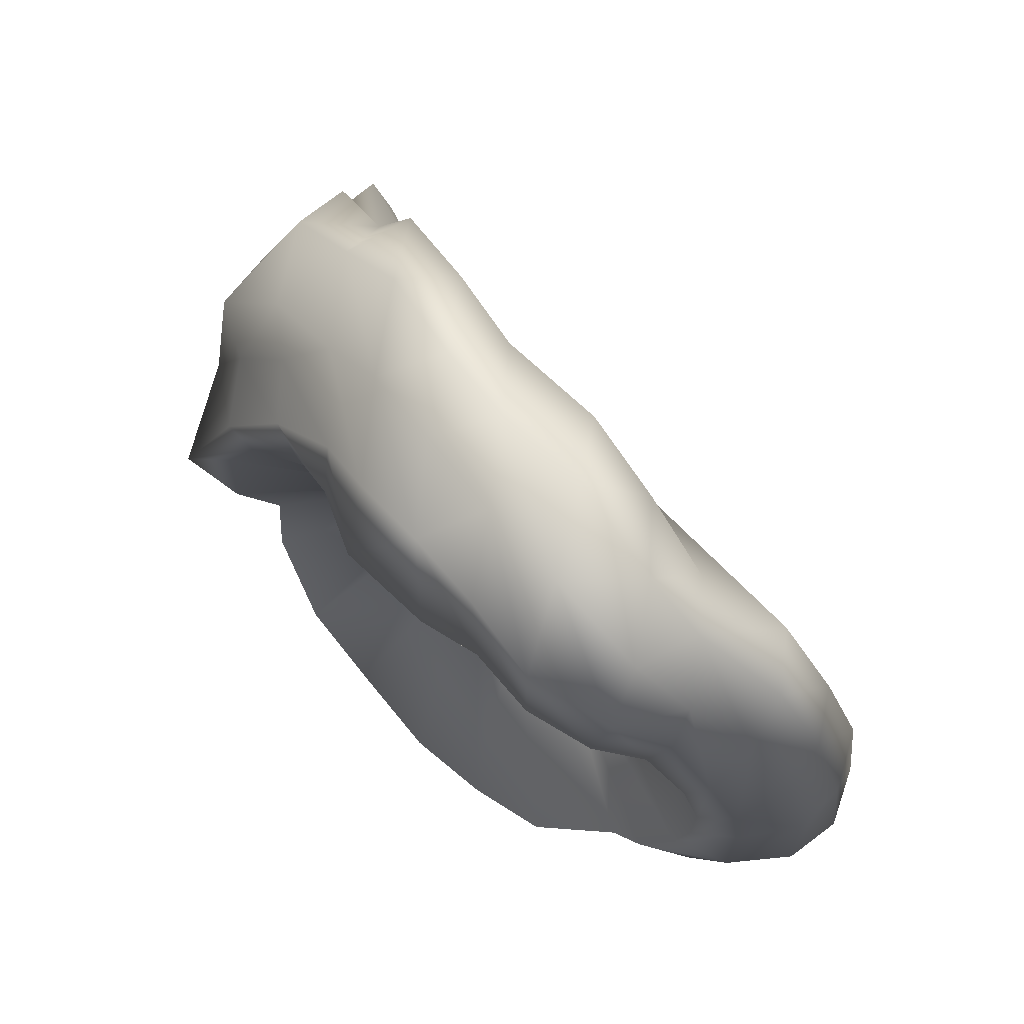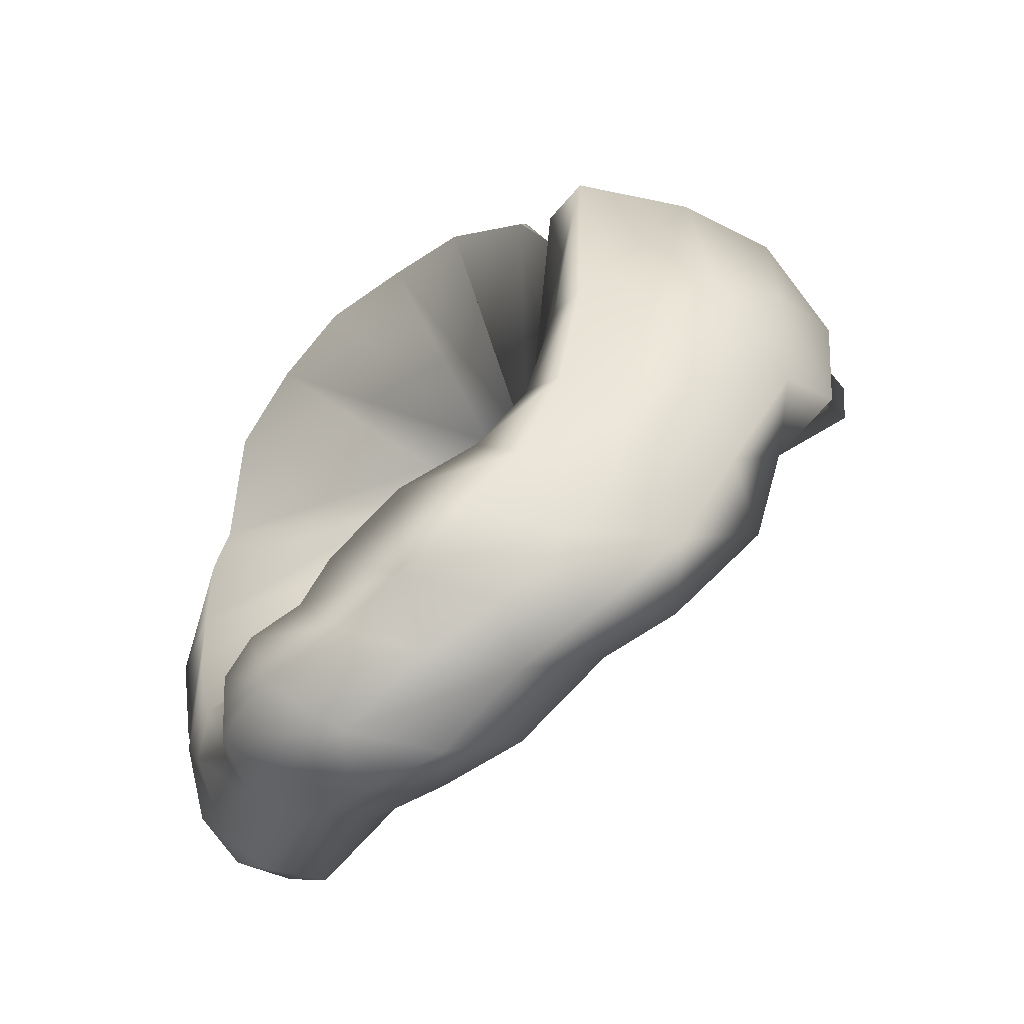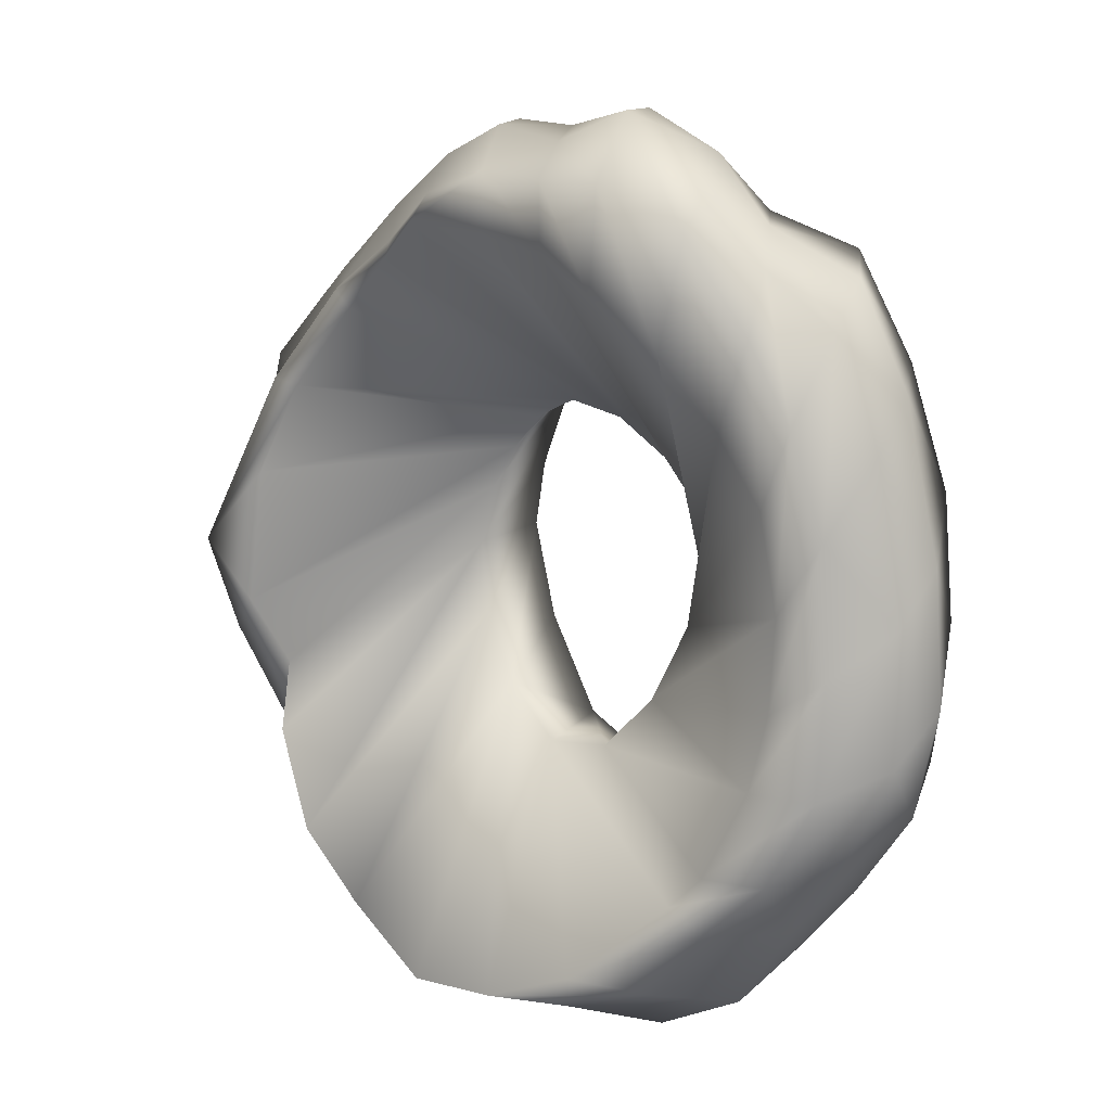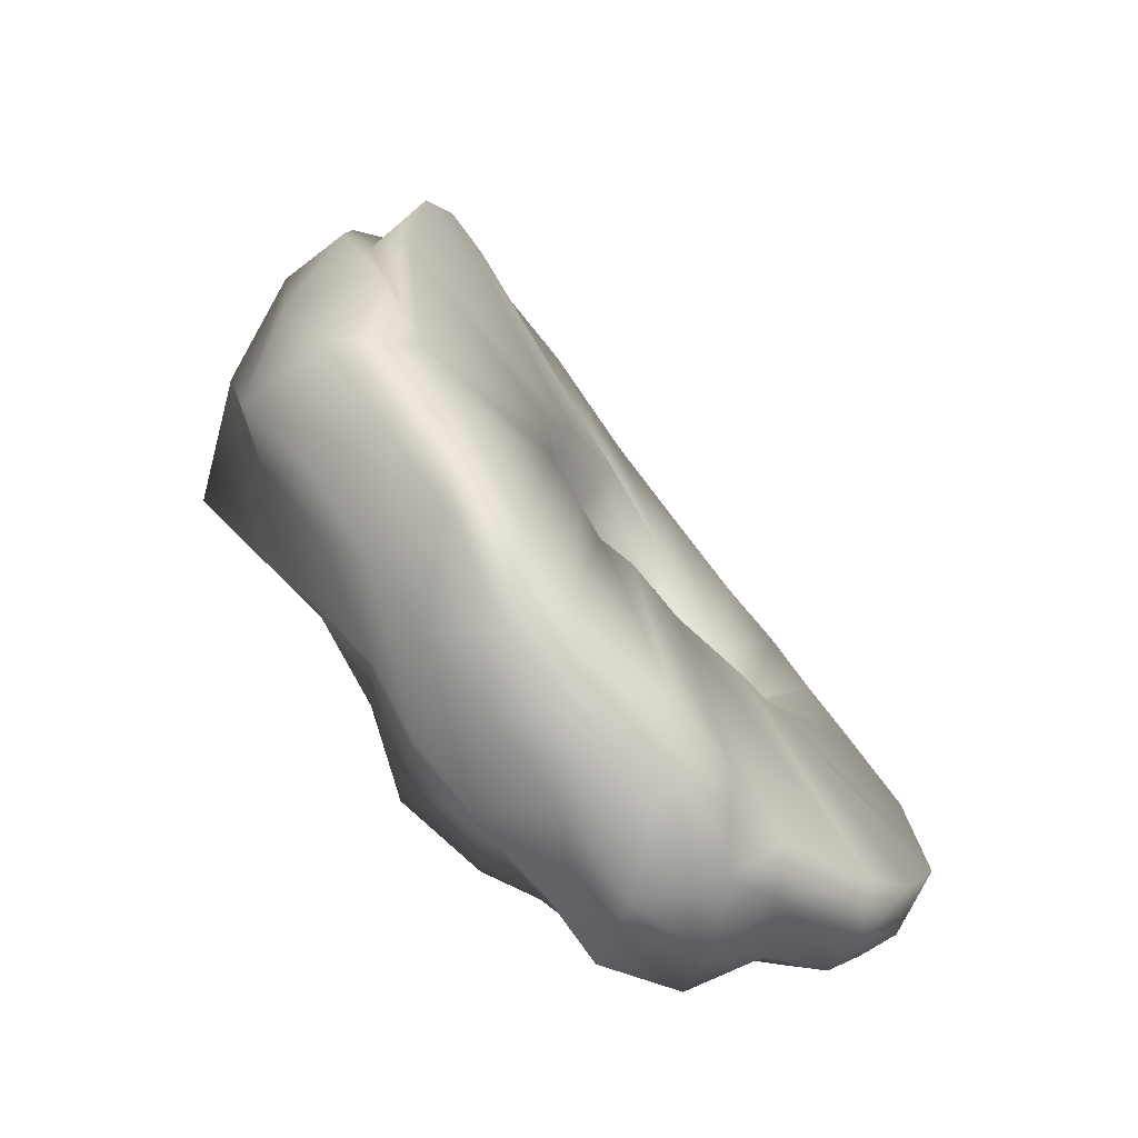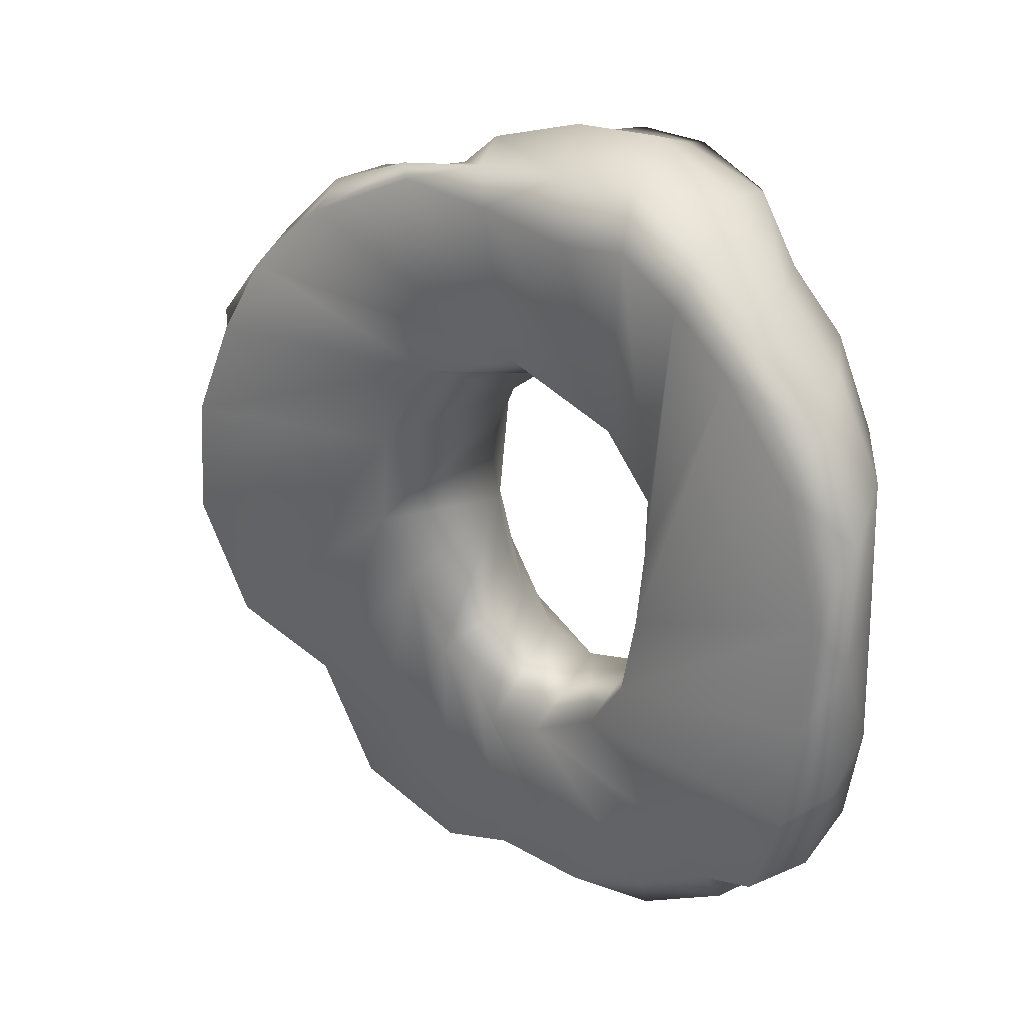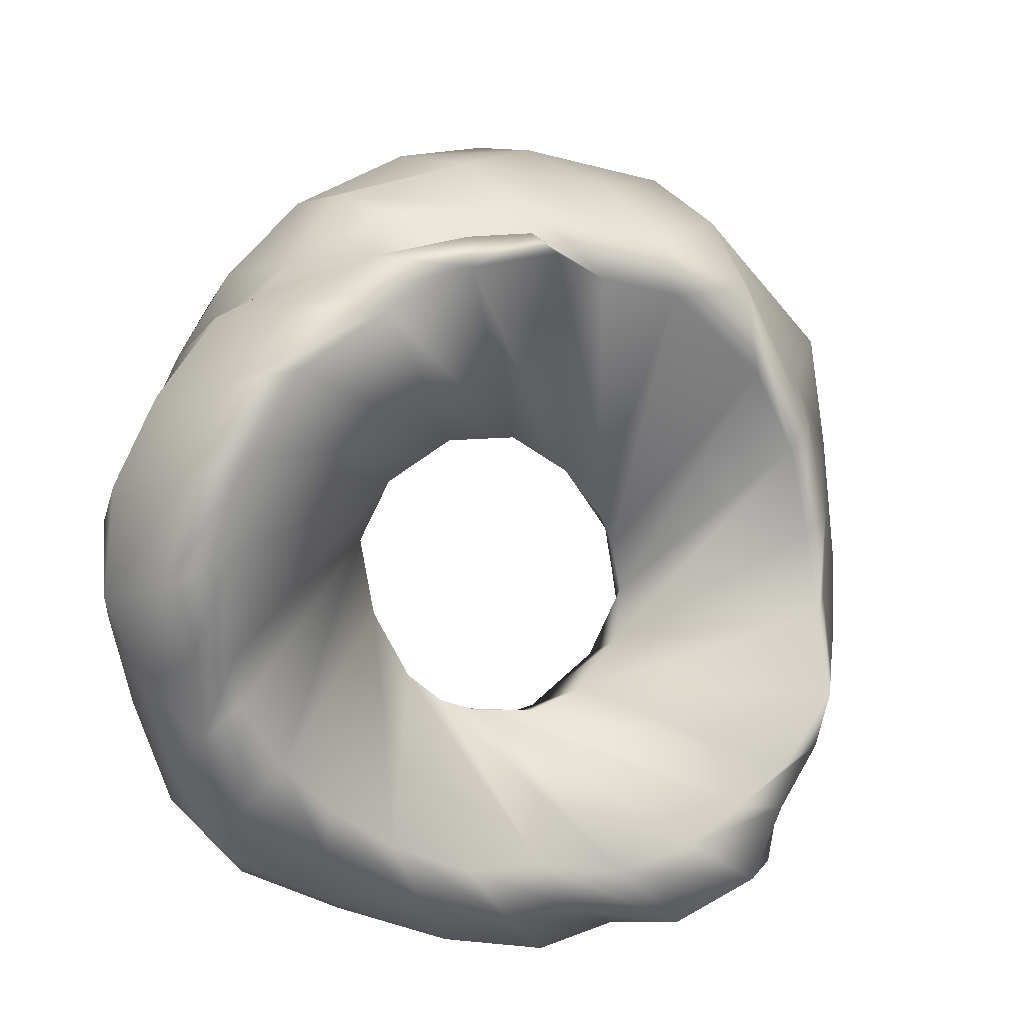
<metadata>
{"format":"obj","ext":"obj","renderer":"f3d","projection":"perspective","resolution":1024,"background":"white","views":[{"elev":-18.7,"azim":-82.1,"up":"+Z"},{"elev":12.8,"azim":-97.9,"up":"+Y"},{"elev":-79.6,"azim":-85.3,"up":"+Z"},{"elev":8.1,"azim":-83.5,"up":"+Z"},{"elev":-63.4,"azim":93.5,"up":"+Y"},{"elev":-44.6,"azim":143.1,"up":"+Z"}]}
</metadata>
<code>
g Acc_Mesh
v 0.03369 1.664 -0.09856
v 0.02186 1.667 -0.08995
v -0.002419 1.637 -0.09223
v 0.01282 1.665 -0.08714
v 0.007213 1.637 -0.09144
v -0.009974 1.635 -0.09317
v 0.04199 1.657 -0.1068
v 0.003751 1.669 -0.08819
v -0.01529 1.631 -0.09514
v -0.01386 1.666 -0.08928
v -0.01952 1.628 -0.099
v -0.02543 1.66 -0.0922
v 0.01634 1.635 -0.09556
v 0.04966 1.649 -0.1163
v 0.04988 1.64 -0.1243
v -0.02201 1.623 -0.1046
v -0.03535 1.652 -0.09681
v -0.04186 1.646 -0.1047
v 0.0229 1.63 -0.1038
v 0.04596 1.63 -0.1314
v 0.03686 1.617 -0.1344
v -0.02011 1.618 -0.1108
v -0.04671 1.642 -0.1148
v -0.04495 1.633 -0.1233
v -0.01494 1.612 -0.1142
v -0.04232 1.626 -0.1272
v 0.02262 1.623 -0.1095
v 0.03277 1.613 -0.1371
v 0.02232 1.606 -0.1387
v -0.007785 1.609 -0.1152
v -0.03719 1.62 -0.1332
v -0.03008 1.613 -0.1366
v -0.001011 1.609 -0.117
v -0.02042 1.607 -0.1361
v 0.01568 1.616 -0.1146
v 0.0128 1.603 -0.1394
v 0.001151 1.602 -0.1395
v 0.006153 1.611 -0.1176
v -0.01136 1.603 -0.1388
v 0.01173 1.644 -0.04836
v 0.0249 1.649 -0.0557
v 0.02523 1.642 -0.0539
v 0.03542 1.641 -0.05975
v 0.006711 1.653 -0.05254
v -0.0048 1.645 -0.04654
v -0.009175 1.652 -0.05267
v -0.02256 1.644 -0.05144
v -0.02535 1.647 -0.05517
v -0.03218 1.641 -0.06299
v -0.0269 1.648 -0.05451
v -0.01073 1.655 -0.05074
v 0.005137 1.657 -0.05043
v 0.02439 1.652 -0.05275
v 0.0369 1.65 -0.06325
v 0.0452 1.634 -0.06971
v 0.02084 1.659 -0.05843
v 0.002038 1.665 -0.05681
v -0.01881 1.661 -0.05995
v -0.03453 1.652 -0.06268
v -0.02802 1.664 -0.07105
v -0.04367 1.643 -0.07192
v -0.04697 1.634 -0.06923
v -0.03927 1.654 -0.07687
v -0.05214 1.635 -0.08015
v -0.0545 1.626 -0.0814
v -0.05786 1.627 -0.09295
v -0.05243 1.62 -0.08992
v -0.05409 1.637 -0.09419
v -0.05659 1.621 -0.1012
v -0.05236 1.61 -0.1003
v -0.04819 1.644 -0.08748
v -0.0575 1.63 -0.1037
v -0.05249 1.632 -0.1151
v -0.05809 1.611 -0.1107
v -0.0489 1.603 -0.1097
v -0.05497 1.623 -0.1125
v -0.05232 1.603 -0.1214
v -0.04482 1.598 -0.1189
v -0.05817 1.614 -0.1229
v -0.04334 1.598 -0.1259
v -0.0397 1.588 -0.1244
v -0.0498 1.639 -0.1069
v -0.04879 1.606 -0.1313
v -0.0368 1.589 -0.1323
v -0.02615 1.583 -0.1286
v -0.02316 1.584 -0.1355
v -0.01053 1.58 -0.1307
v -0.03139 1.593 -0.1378
v -0.03892 1.6 -0.1342
v -0.04365 1.609 -0.1373
v -0.002524 1.582 -0.1372
v 0.004797 1.58 -0.1326
v -0.01685 1.589 -0.1401
v -0.05024 1.619 -0.1323
v 0.01409 1.583 -0.1384
v 0.02262 1.584 -0.1298
v 0.02815 1.587 -0.1346
v 0.0352 1.591 -0.1231
v 0.02009 1.589 -0.1418
v 0.003767 1.588 -0.1409
v -0.007524 1.596 -0.1417
v 0.03923 1.594 -0.1273
v 0.04231 1.597 -0.1173
v -0.051 1.625 -0.123
v 0.03266 1.596 -0.1378
v -0.02074 1.599 -0.1405
v 0.04767 1.6 -0.1209
v 0.04795 1.603 -0.1111
v 0.05412 1.608 -0.1128
v 0.04705 1.609 -0.1039
v 0.05245 1.609 -0.1265
v 0.04237 1.602 -0.1317
v 0.03404 1.605 -0.139
v 0.0544 1.615 -0.1042
v 0.04996 1.617 -0.09344
v -0.03115 1.603 -0.1369
v 0.05808 1.618 -0.1169
v 0.02332 1.599 -0.142
v 0.05397 1.623 -0.09322
v 0.0517 1.626 -0.08315
v 0.008986 1.597 -0.1411
v 0.05223 1.632 -0.08255
v 0.04745 1.641 -0.07234
v 0.04844 1.641 -0.08648
v 0.03308 1.661 -0.07271
v 0.04618 1.65 -0.07878
v 0.01387 1.668 -0.07012
v -0.002499 1.671 -0.06975
v 0.008377 1.672 -0.0824
v 0.02433 1.666 -0.08225
v 0.04111 1.655 -0.08428
v 0.04087 1.651 -0.08892
v 0.05004 1.637 -0.09076
v 0.05439 1.634 -0.09542
v 0.05776 1.627 -0.1067
v -0.026 1.662 -0.07883
v 0.02742 1.66 -0.08721
v 0.0499 1.645 -0.1001
v 0.0533 1.63 -0.1213
v -0.03838 1.653 -0.08462
v -0.04399 1.645 -0.09938
v -0.03769 1.653 -0.09334
v -0.04671 1.642 -0.1148
v -0.04186 1.646 -0.1047
v -0.04495 1.633 -0.1233
v -0.04232 1.626 -0.1272
v -0.03719 1.62 -0.1332
v -0.03008 1.613 -0.1366
v -0.02042 1.607 -0.1361
v -0.01136 1.603 -0.1388
v 0.001151 1.602 -0.1395
v 0.0128 1.603 -0.1394
v 0.02232 1.606 -0.1387
v 0.03277 1.613 -0.1371
v 0.03686 1.617 -0.1344
v 0.04095 1.613 -0.134
v 0.04596 1.63 -0.1314
v 0.04934 1.619 -0.1306
v 0.04988 1.64 -0.1243
v 0.04966 1.649 -0.1163
v 0.05293 1.639 -0.1109
v 0.04199 1.657 -0.1068
v 0.03369 1.664 -0.09856
v 0.03228 1.661 -0.08803
v 0.02596 1.666 -0.08837
v 0.02186 1.667 -0.08995
v 0.01282 1.665 -0.08714
v 0.003751 1.669 -0.08819
v -0.00472 1.675 -0.08535
v -0.01386 1.666 -0.08928
v -0.02543 1.66 -0.0922
v -0.02631 1.663 -0.08899
v -0.03535 1.652 -0.09681
v 0.02067 1.609 -0.1084
v 0.04705 1.609 -0.1039
v 0.04795 1.603 -0.1111
v 0.04996 1.617 -0.09344
v 0.02818 1.617 -0.09569
v 0.0517 1.626 -0.08315
v 0.0452 1.634 -0.06971
v 0.03542 1.641 -0.05975
v 0.02432 1.624 -0.08356
v 0.02523 1.642 -0.0539
v 0.01173 1.644 -0.04836
v 0.012 1.604 -0.1132
v 0.04231 1.597 -0.1173
v 0.01164 1.628 -0.0768
v -0.0048 1.645 -0.04654
v -0.02256 1.644 -0.05144
v -0.001463 1.63 -0.07514
v -0.03218 1.641 -0.06299
v 0.005202 1.601 -0.1124
v 0.0352 1.591 -0.1231
v -0.00438 1.6 -0.1108
v 0.02262 1.584 -0.1298
v 0.004797 1.58 -0.1326
v -0.001011 1.609 -0.117
v 0.006153 1.611 -0.1176
v 0.01568 1.616 -0.1146
v 0.02262 1.623 -0.1095
v -0.007785 1.609 -0.1152
v 0.0229 1.63 -0.1038
v 0.01634 1.635 -0.09556
v 0.007213 1.637 -0.09144
v -0.01494 1.612 -0.1142
v -0.002419 1.637 -0.09223
v -0.01527 1.601 -0.1084
v -0.02168 1.604 -0.1039
v -0.01053 1.58 -0.1307
v -0.02011 1.618 -0.1108
v -0.02615 1.583 -0.1286
v -0.02201 1.623 -0.1046
v -0.0397 1.588 -0.1244
v -0.02709 1.611 -0.09604
v -0.04482 1.598 -0.1189
v -0.01952 1.628 -0.099
v -0.0489 1.603 -0.1097
v -0.02858 1.616 -0.0895
v -0.05236 1.61 -0.1003
v -0.01529 1.631 -0.09514
v -0.0241 1.621 -0.08707
v -0.05243 1.62 -0.08992
v -0.02043 1.624 -0.0829
v -0.009974 1.635 -0.09317
v -0.0545 1.626 -0.0814
v -0.01034 1.628 -0.07881
v -0.04697 1.634 -0.06923
g Acc_Mesh_0
f 3 2 1
f 2 3 4
f 5 3 1
f 3 6 4
f 5 1 7
f 6 8 4
f 6 9 8
f 9 10 8
f 9 11 10
f 11 12 10
f 13 5 7
f 13 7 14
f 13 14 15
f 11 16 12
f 16 17 12
f 16 18 17
f 19 13 15
f 19 15 20
f 19 20 21
f 16 22 18
f 22 23 18
f 22 24 23
f 22 25 24
f 25 26 24
f 27 19 21
f 21 28 27
f 27 28 29
f 25 30 26
f 30 31 26
f 30 32 31
f 30 33 32
f 33 34 32
f 35 27 29
f 35 29 36
f 35 36 37
f 33 38 34
f 38 35 37
f 38 39 34
f 38 37 39
f 42 41 40
f 43 41 42
f 41 44 40
f 40 44 45
f 44 46 45
f 45 46 47
f 46 48 47
f 49 47 48
f 50 48 46
f 50 49 48
f 51 46 44
f 51 50 46
f 52 44 41
f 52 51 44
f 41 43 53
f 53 52 41
f 43 54 53
f 43 55 54
f 53 56 52
f 54 56 53
f 52 57 51
f 56 57 52
f 51 58 50
f 57 58 51
f 50 59 49
f 58 59 50
f 60 58 57
f 59 58 60
f 59 61 49
f 49 61 62
f 63 59 60
f 61 59 63
f 61 64 62
f 62 64 65
f 64 66 65
f 65 66 67
f 68 64 61
f 66 64 68
f 66 69 67
f 67 69 70
f 71 61 63
f 71 68 61
f 69 66 72
f 72 66 68
f 72 68 73
f 69 74 70
f 70 74 75
f 76 69 72
f 72 73 76
f 74 77 75
f 75 77 78
f 79 74 69
f 76 79 69
f 77 74 79
f 77 80 78
f 78 80 81
f 68 71 82
f 68 82 73
f 83 77 79
f 80 77 83
f 80 84 81
f 81 84 85
f 84 86 85
f 85 86 87
f 88 84 80
f 86 84 88
f 89 80 83
f 89 88 80
f 83 79 90
f 83 90 89
f 86 91 87
f 87 91 92
f 93 86 88
f 91 86 93
f 79 94 90
f 79 76 94
f 91 95 92
f 92 95 96
f 95 97 96
f 96 97 98
f 99 95 91
f 97 95 99
f 100 91 93
f 100 99 91
f 93 88 101
f 93 101 100
f 97 102 98
f 98 102 103
f 76 104 94
f 73 104 76
f 105 97 99
f 102 97 105
f 88 106 101
f 88 89 106
f 102 107 103
f 103 107 108
f 107 109 108
f 108 109 110
f 111 107 102
f 109 107 111
f 112 102 105
f 112 111 102
f 105 99 113
f 105 113 112
f 109 114 110
f 110 114 115
f 89 116 106
f 90 116 89
f 117 109 111
f 114 109 117
f 99 118 113
f 99 100 118
f 114 119 115
f 115 119 120
f 100 121 118
f 101 121 100
f 119 122 120
f 120 122 55
f 122 123 55
f 55 123 54
f 124 122 119
f 123 122 124
f 125 54 123
f 56 54 125
f 126 123 124
f 126 125 123
f 127 56 125
f 57 56 127
f 128 57 127
f 128 60 57
f 127 125 129
f 127 129 128
f 125 126 130
f 125 130 129
f 124 131 126
f 126 131 130
f 124 132 131
f 133 124 119
f 124 133 132
f 133 119 134
f 133 134 132
f 134 119 114
f 135 134 114
f 135 114 117
f 136 60 128
f 63 60 136
f 137 130 131
f 137 131 132
f 134 135 138
f 134 138 132
f 117 139 135
f 117 111 139
f 140 63 136
f 63 140 71
f 140 141 71
f 71 141 82
f 142 140 136
f 140 142 141
f 143 82 141
f 143 73 82
f 144 143 141
f 144 141 142
f 143 145 73
f 145 146 73
f 146 104 73
f 146 147 104
f 147 94 104
f 147 148 94
f 148 90 94
f 148 149 90
f 149 116 90
f 149 150 116
f 150 106 116
f 150 151 106
f 151 101 106
f 151 152 101
f 152 121 101
f 152 153 121
f 153 118 121
f 153 154 118
f 154 113 118
f 154 155 113
f 155 156 113
f 113 156 112
f 155 157 156
f 112 156 158
f 157 158 156
f 111 112 158
f 157 159 158
f 111 158 139
f 159 139 158
f 159 160 139
f 160 161 139
f 139 161 135
f 160 162 161
f 135 161 138
f 162 138 161
f 162 163 138
f 163 132 138
f 163 164 132
f 137 132 164
f 165 164 163
f 166 165 163
f 165 166 167
f 165 167 164
f 137 164 167
f 137 167 130
f 167 168 130
f 168 129 130
f 168 169 129
f 168 170 169
f 129 169 128
f 170 171 169
f 128 169 172
f 171 172 169
f 172 136 128
f 171 173 172
f 172 142 136
f 173 142 172
f 173 144 142
f 176 175 174
f 174 175 177
f 178 174 177
f 177 179 178
f 179 180 178
f 180 181 178
f 181 182 178
f 181 183 182
f 183 184 182
f 176 174 185
f 186 176 185
f 184 187 182
f 184 188 187
f 188 189 187
f 189 190 187
f 189 191 190
f 186 185 192
f 193 186 192
f 193 192 194
f 195 193 194
f 196 195 194
f 197 192 185
f 194 192 197
f 198 197 185
f 185 174 198
f 174 199 198
f 199 174 178
f 200 199 178
f 201 194 197
f 200 178 182
f 202 200 182
f 202 182 203
f 182 187 203
f 203 187 190
f 204 203 190
f 201 205 194
f 204 190 206
f 205 207 194
f 208 207 205
f 196 194 207
f 209 196 207
f 209 207 208
f 210 208 205
f 211 209 208
f 210 212 208
f 213 211 208
f 212 214 208
f 213 208 214
f 215 213 214
f 212 216 214
f 217 215 214
f 216 218 214
f 217 214 218
f 219 217 218
f 216 220 218
f 219 218 221
f 220 221 218
f 222 219 221
f 223 221 220
f 222 221 223
f 224 223 220
f 225 222 223
f 224 206 223
f 225 223 226
f 206 226 223
f 227 225 226
f 190 226 206
f 191 227 226
f 191 226 190

</code>
